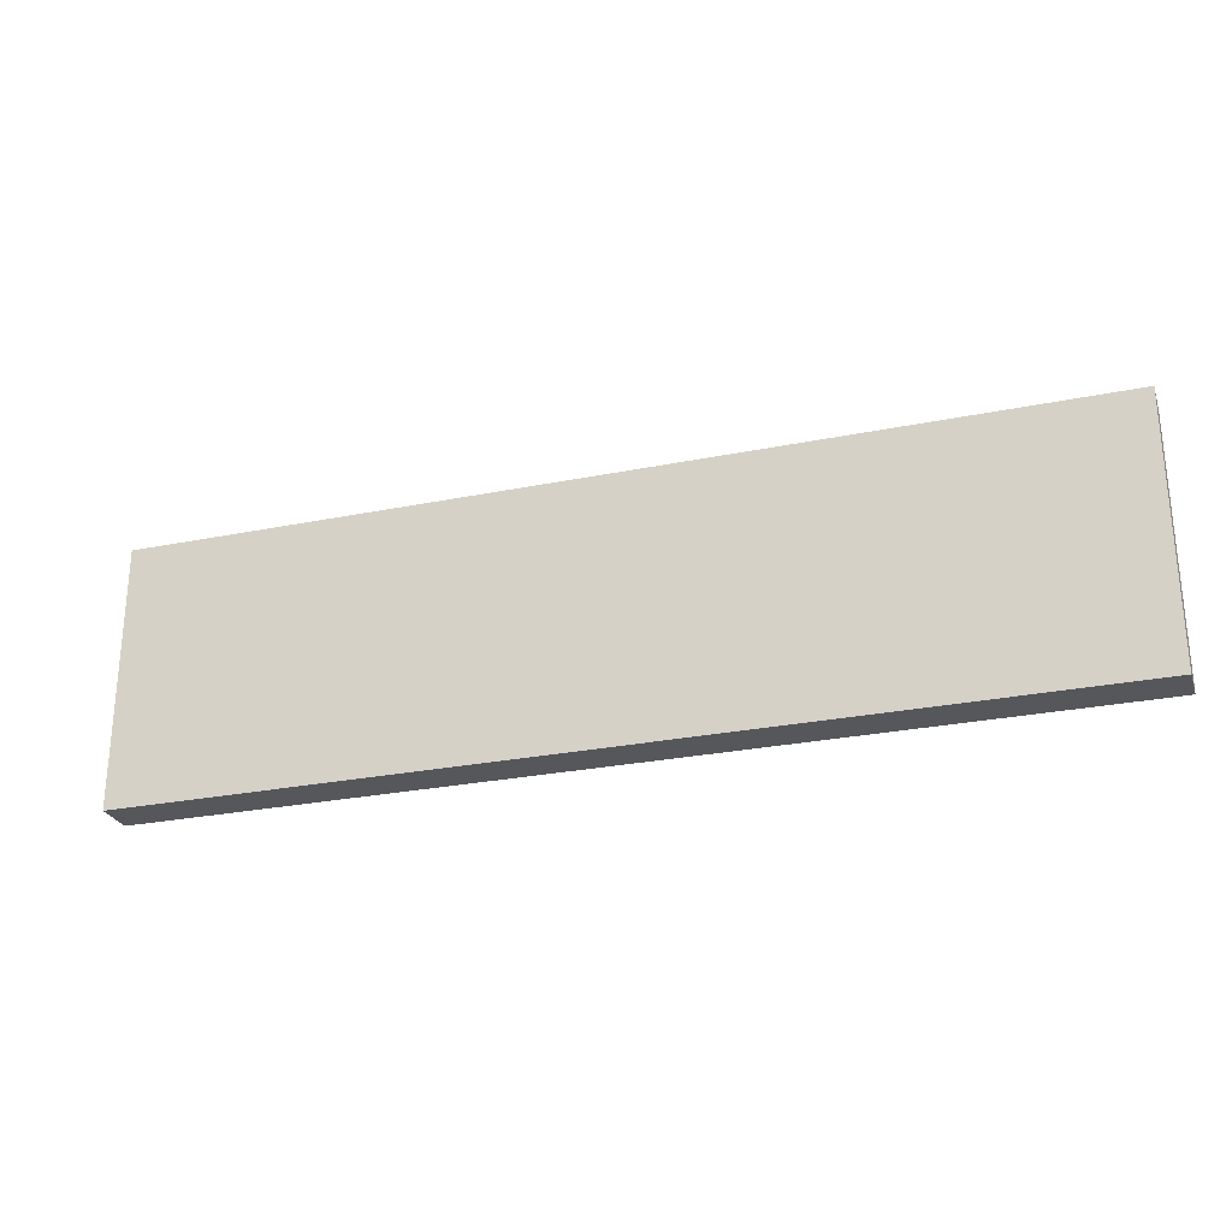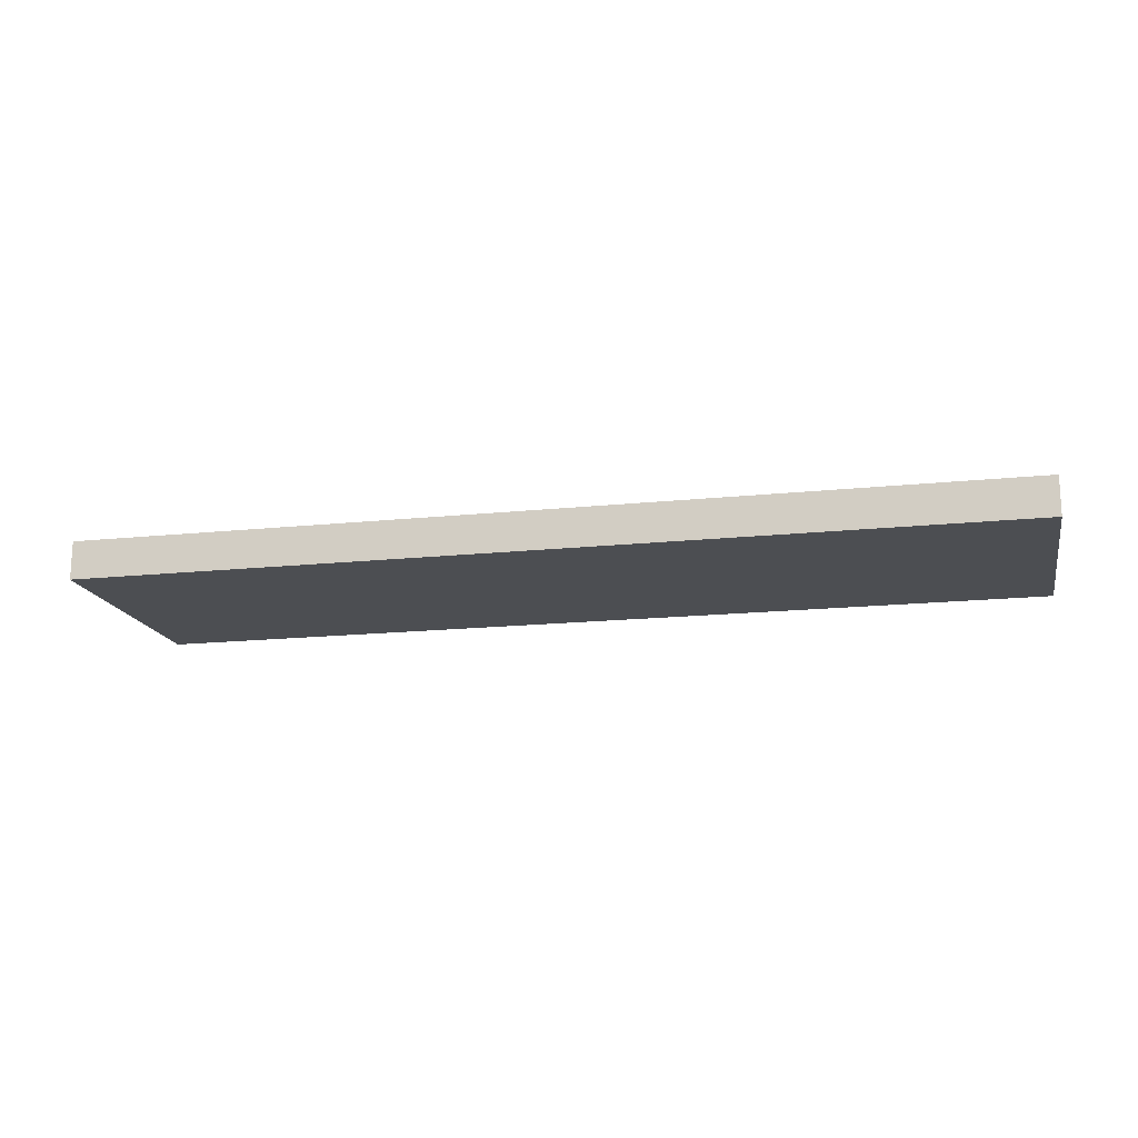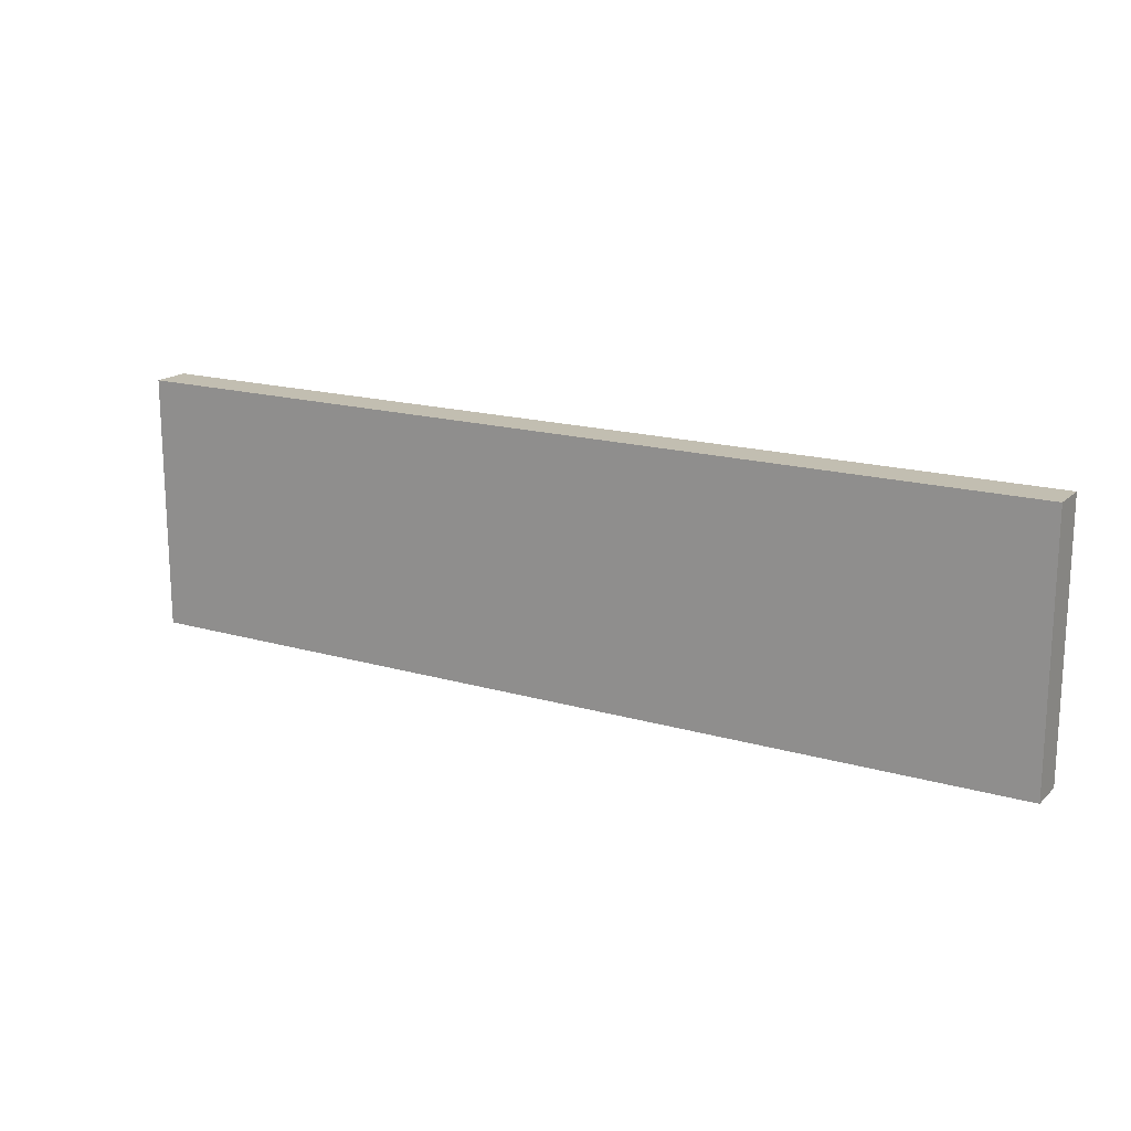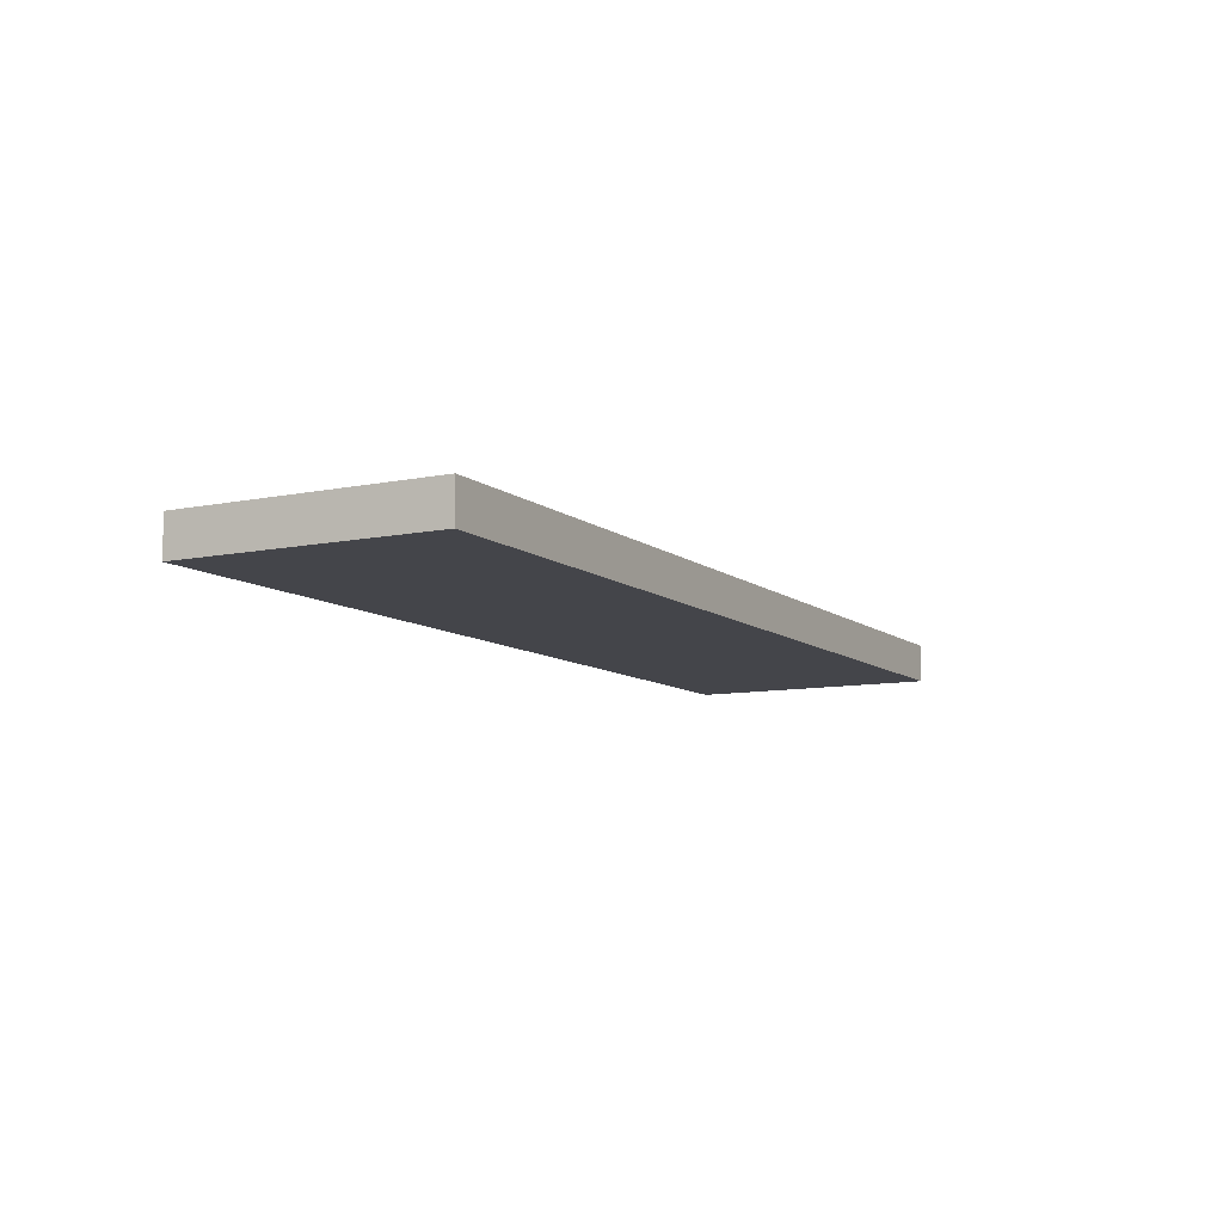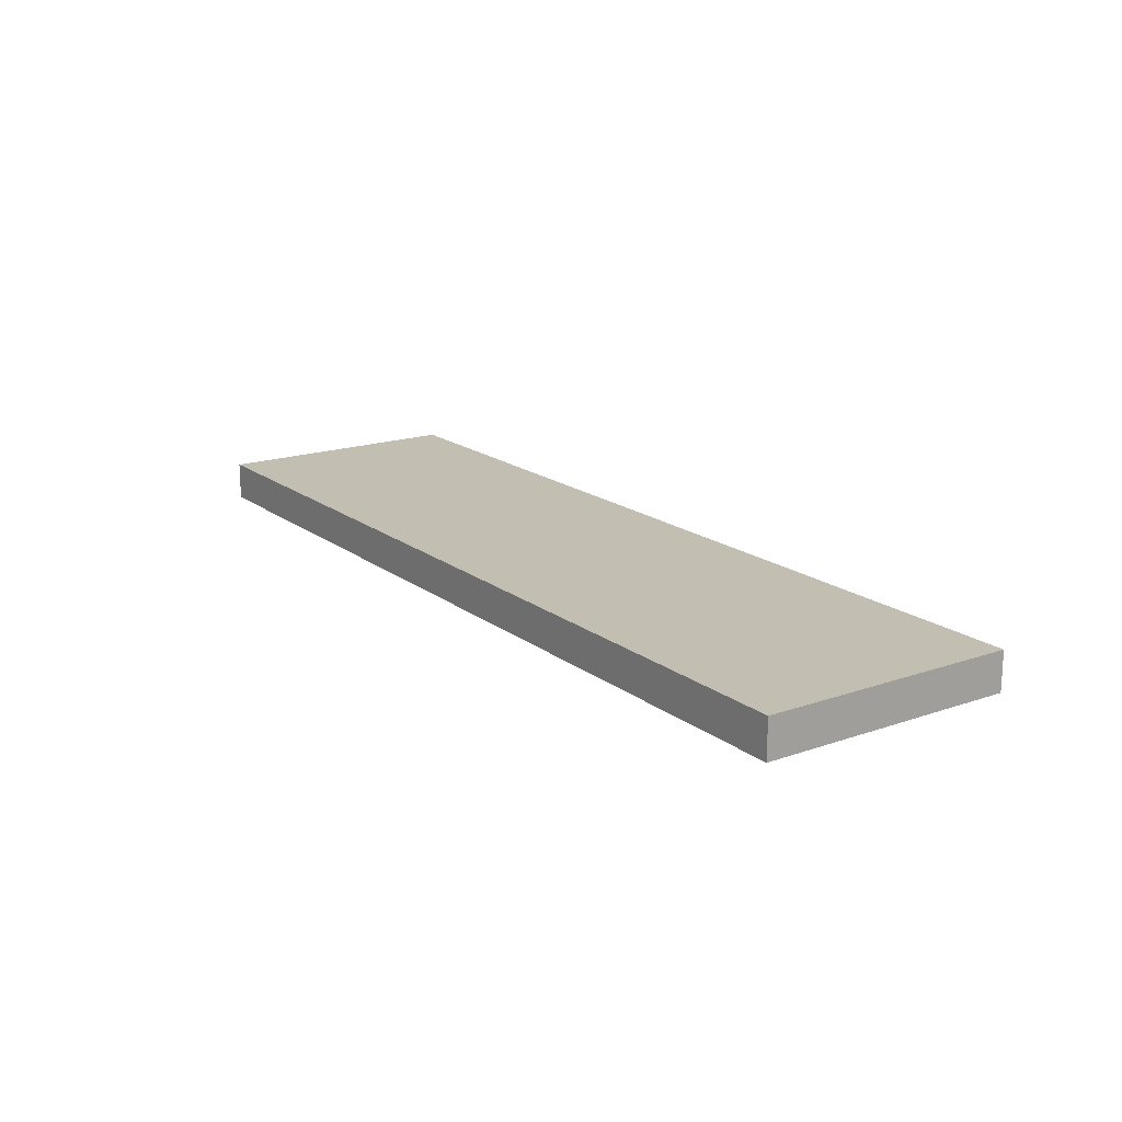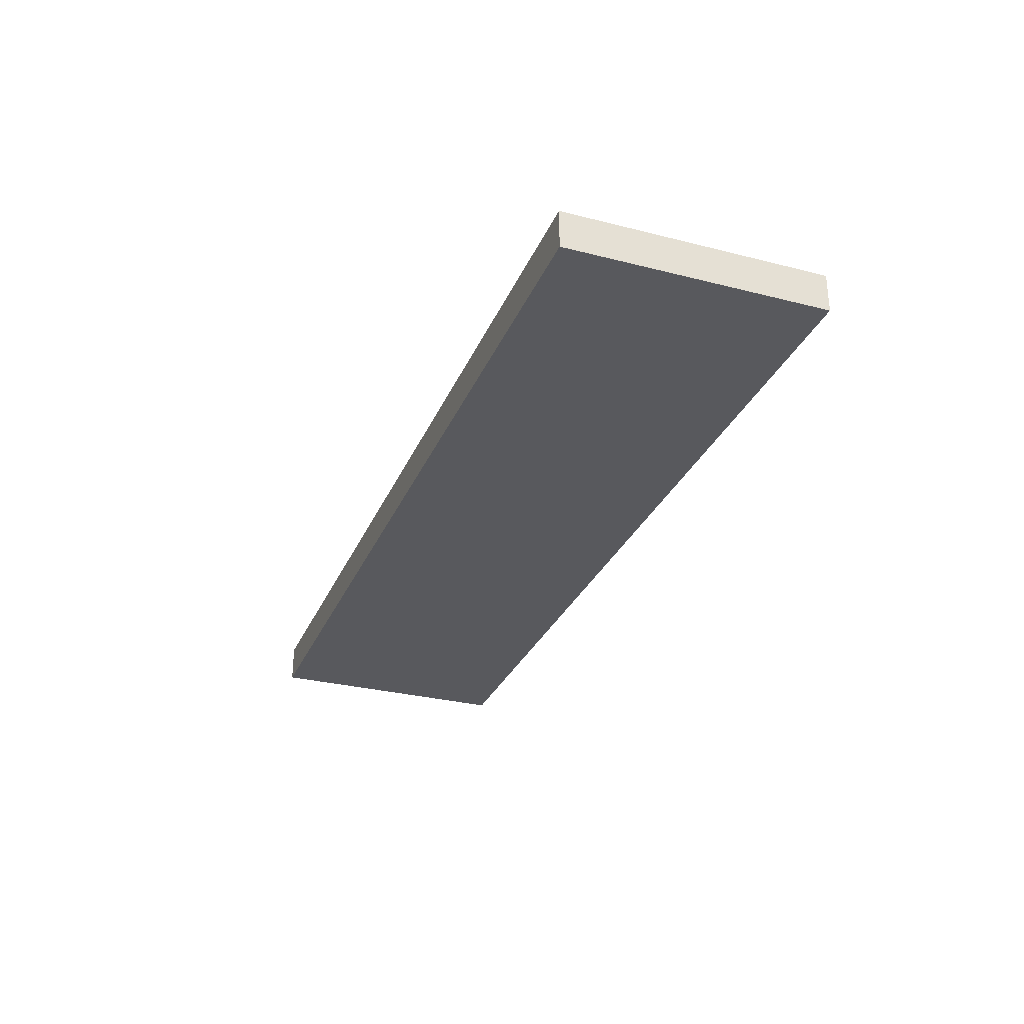
<metadata>
{"format":"obj","ext":"obj","renderer":"f3d","projection":"perspective","resolution":1024,"background":"white","views":[{"elev":-26.5,"azim":17.7,"up":"+Z"},{"elev":-16.6,"azim":12.1,"up":"+Y"},{"elev":17.1,"azim":30.2,"up":"+Z"},{"elev":-9.3,"azim":118.4,"up":"+Y"},{"elev":17.4,"azim":-124.6,"up":"+Y"},{"elev":-30.0,"azim":69.7,"up":"+Y"}]}
</metadata>
<code>
o 部件2网格.003
v 0.4 0.15 -6.2
v 0.4 0.15 -7.2
v 0.4 0 -6.2
v 0.4 0 -7.2
v 4 0 -6.2
v 4 0 -7.2
v 4 0.15 -6.2
v 4 0.15 -7.2
f 1 2 3
f 2 4 3
f 5 1 3
f 4 5 3
f 6 7 5
f 7 1 5
f 4 6 5
f 8 2 1
f 7 8 1
f 6 8 7
f 2 8 4
f 8 6 4

</code>
